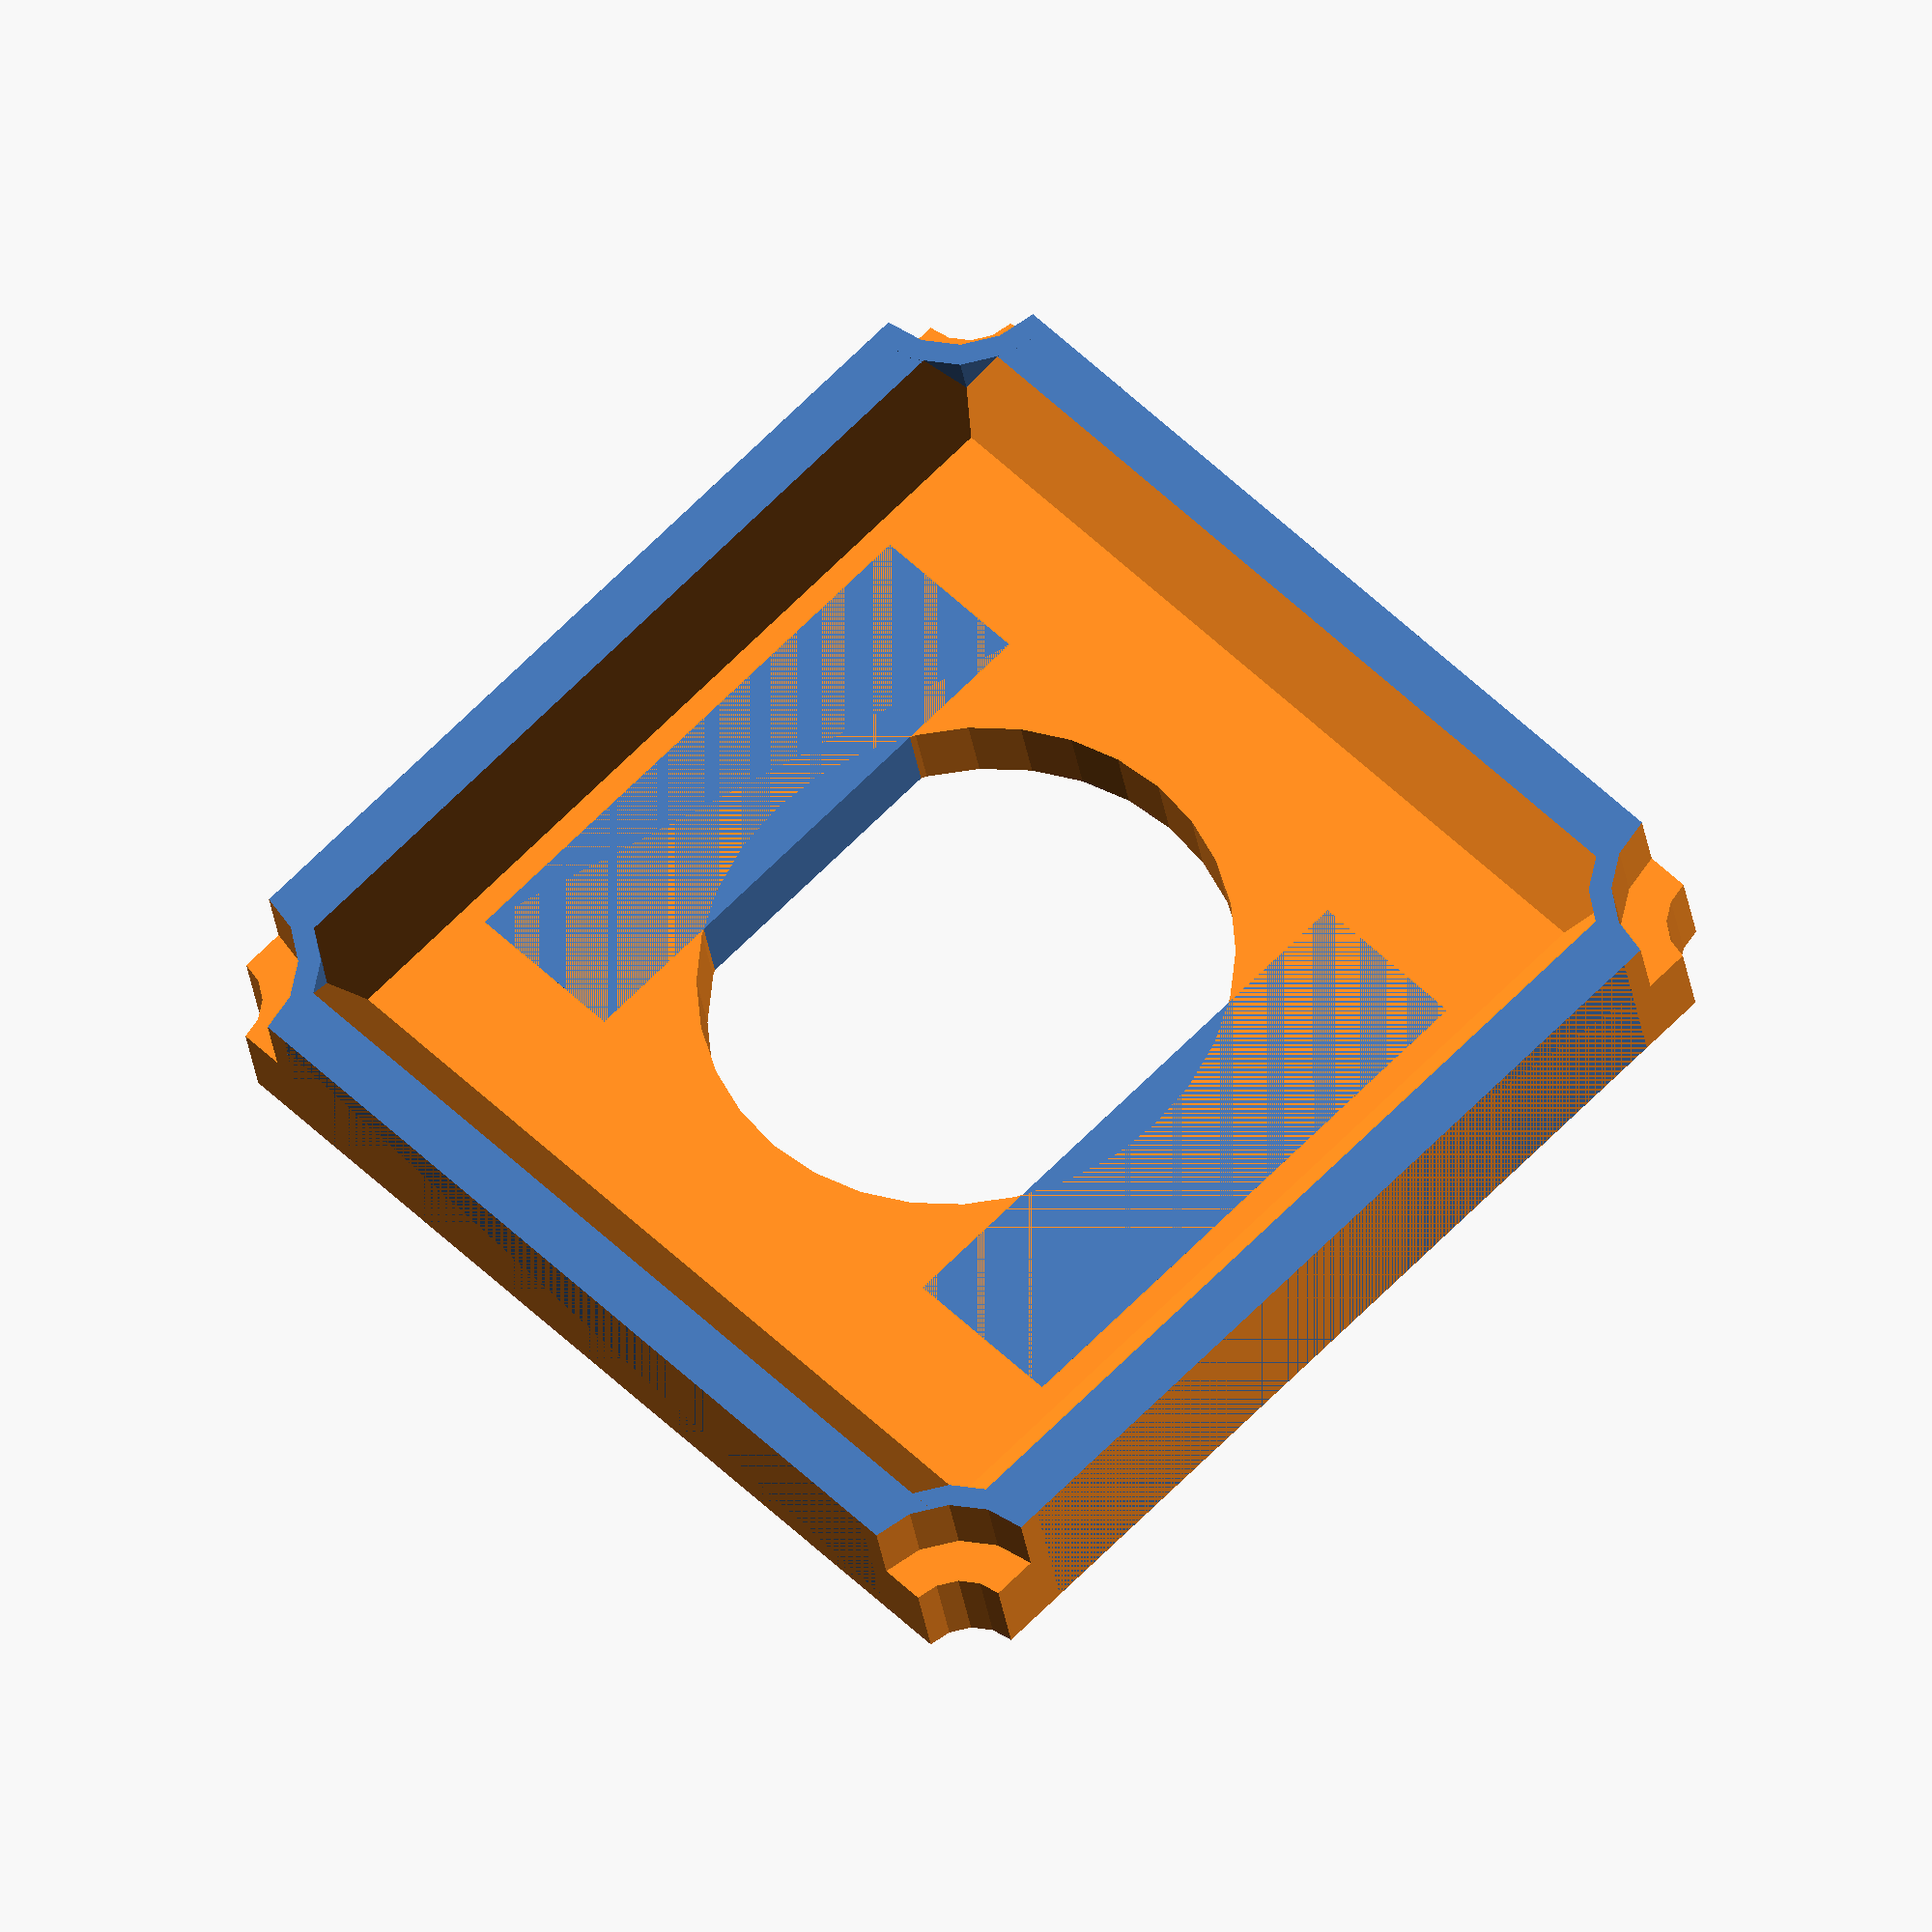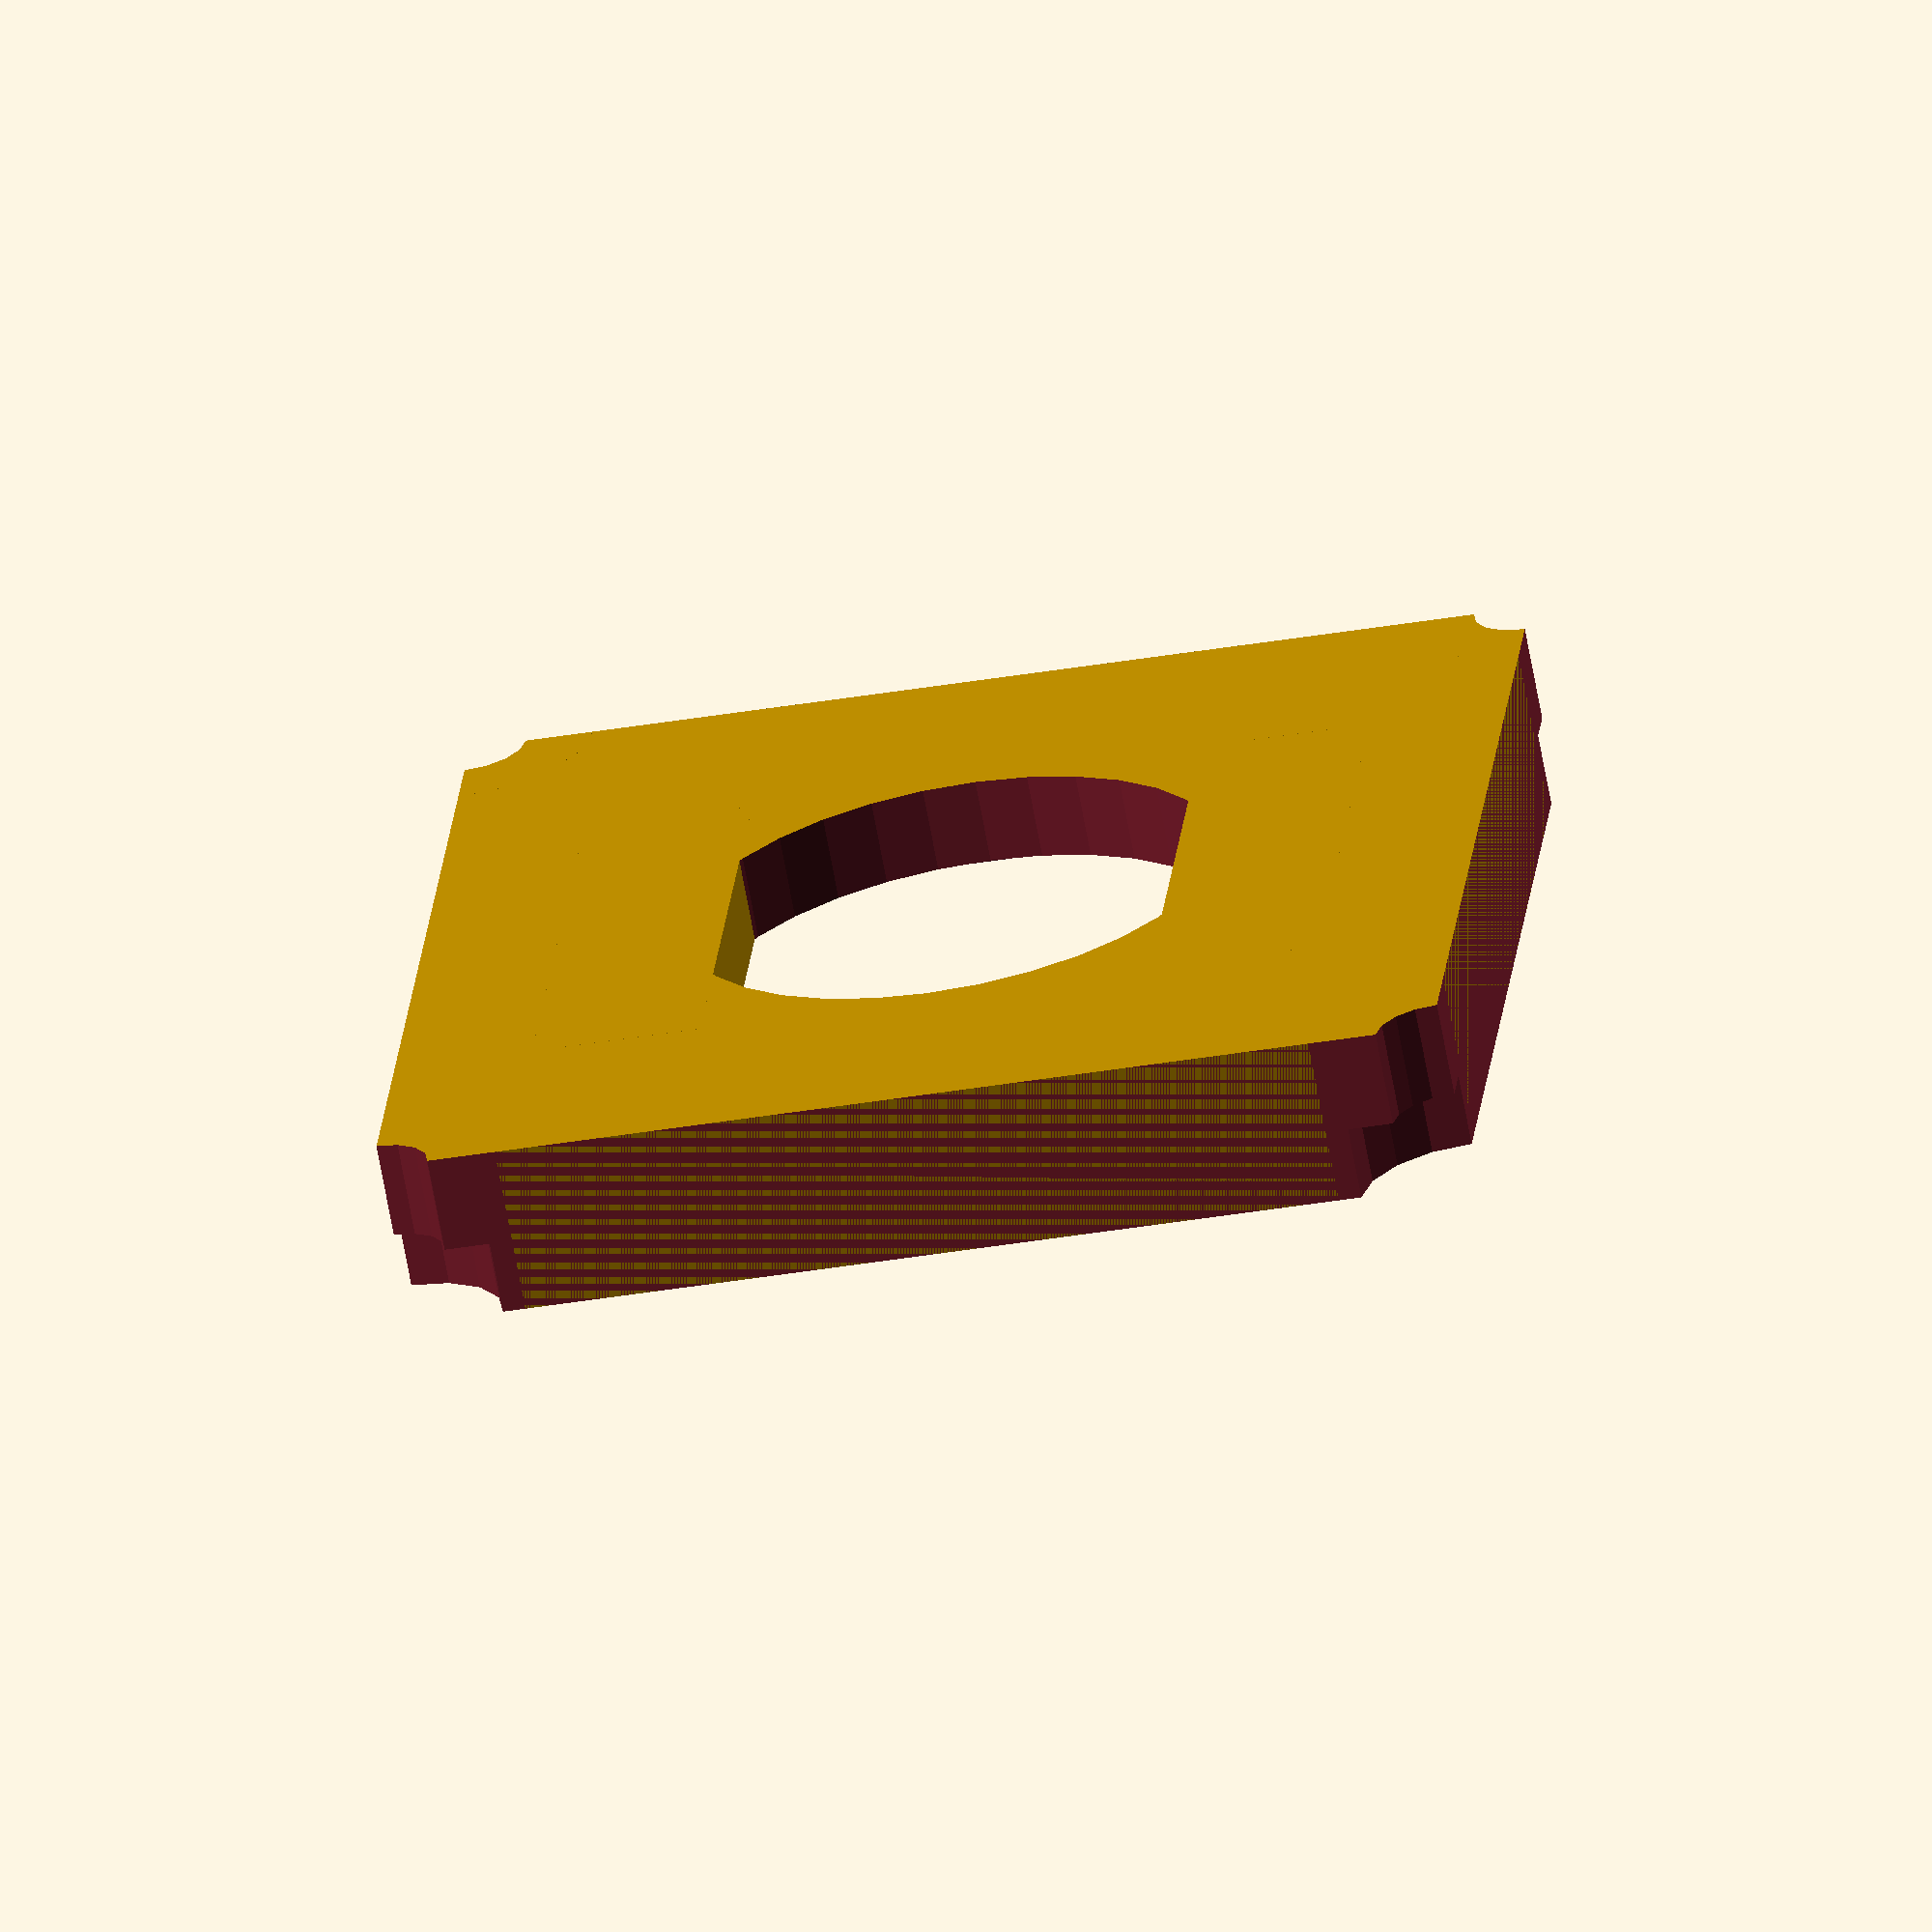
<openscad>
//OpenSCAD-Skript

//Moduldefinition mit Parametern für Frontplattensystem im 19mm-Raster
module FrontElem (
//Frontplattenelement
xwert=1,        //Anzahl der Segmente in horizontaler Richtung
ywert=1,        //Anzahl der Segmente in vertikaler Richtung
segment=18.9,   //Kantenlänge des Segments
hght=3.0,       //Höhe des Rands des Frontplattensegments
thick=1.5,      //verbleibende Dicke des Frontplattensegments
wo=1.0,         //Wandstärke oben
wu=2.0,         //Wandstärke unten
//M3-Schrauben
M3=false,       //Bohrungen für M3-Zylinderkopf-Inbusschraube
skd3=5.6,       //Schraubenkopfdurchmesser M3-Schraube
skh3=3.3,       //Schraubenkopfhöhe M3-Schraube
dsh3=3.1,       //Schaftdurchmesser M3-Schraube
dvst3=7,        //Verstärkung für M3-Schraube
//Schneidschrauben 2mmx6mm
B2mm=true,      //Bohrungen für 2mm-Schneidschrauben
skd2=3.6,       //Schraubenkopfdurchmesser 2mm-Schraube (4.4)
skh2=1.3,       //Schraubenkopfhöhe 2mm-Schraube
dsh2=2.0,       //Schaftdurchmesser 2mm-Schraube
dvst2=4.4,      //Verstärkung für 2mm-Schraube
//Beschriftungsfeld eingesenkt
Btext=6.0,      //Breite Beschriftungsband
Ltext=12,       //Länge Beschriftungsband
Dtext=0.3,      //Tiefe Beschriftungsfeld, oder Null
//LED 3mm
LEDdia=3.0,     //Durchmesser LED
//Quadrat-LED
LEDr=5.0,       //Kantenlänge quadratische LED
//Rechteck-LED
LEDB=5.0,       //Breite der Rechteck-LED
LEDH=3.0,       //Höhe der Rechteck-LED
//Hebel-Kippschalter
KSWdia=6.0,     //Schaftdurchmesser Kippschalter
//Drehschalter
RSWdia=9.2,     //Schaftdurchmesser Drehschalter
RSWdist=9.4,    //Mittenabstand Pin
RSWpin=3.0,     //Durchmesser Pin
//Bohrung für Potischaft 6mm
POTdia=6.8,     //Schaftdurchmesser Poti
//Polklemme M4
TRMdia=4.0,     //Bohrung für Polklemme M4
TRSdia=6.0,     //Bohrung für Telefonbuchse 4mm
//MC-Einbaubuchse
MCdia=11.8,     //Bohrung für MC-Buchse 4mm
MCdist=10.4,    //Abstand Abflachungen
//BNC-Einbaubuchse
BNCdia=9.5,     //Durchmesser Bohrung
BNCdist=8.0,    //Abstand Abflachung
//Panelmeter 3-stellig
PM3B=22.5,      //Breite Panelmeter 3-stellig
PM3H=14.5,      //Höhe Panelmeter 3-stellig
//Panelmeter 4-stellig
PM4B=30.0,      //Breite Panelmeter 4-stellig
PM4H=14.2,      //Höhe Panelmeter 4-stellig
//Kaltgerätestecker
KGSW=27.3,      //Länge Ausschnitt in x-Richtung Kaltgerätestecker
KGSH=20,        //Höhe Ausschnitt in y-Richtung Kaltgerätestecker
KGSR=9          //Rundungsdurchmesser Ausschnitt Kaltgerätestecker
)
//Beginn Modul
{
difference(){   //difference 1
union(){        //union 1
difference(){   //difference 2
union(){        //union 2
    //alles, was vor der nächsten geschweiften Klammer steht, wird zusammengefügt (union 2)
//Körper des Frontplattensegments
cube([xwert*segment, ywert*segment, hght]);


}               //union 2 end
    //alles, was vor der nächsten geschweiften Klammer steht, wird davon abgezogen (difference 2)
//Einsenkung in das Segment
polyhedron(
               points= [[wu,wu,thick],                                  //0 unten
                        [xwert*segment-wu,wu,thick],                    //1 unten
                        [xwert*segment-wu,ywert*segment-wu,thick],      //2 unten
                        [wu,ywert*segment-wu,thick],                    //3 unten
                        [wo,wo,hght+0.01],                              //4 oben
                        [wo,ywert*segment-wo, hght+0.01],               //5 oben
                        [xwert*segment-wo,ywert*segment-wo,hght+0.01],  //6 oben
                        [xwert*segment-wo,wo,hght+0.01],                //7 oben
                       ],
               faces=  [[0,1,2,3],      //Boden
                        [0,4,7,1],      //Deckel
                        [1,7,6,2],      //Front
                        [2,6,5,3],      //Seitenwand rechts
                        [3,5,4,0],      //Rückwand
                        [4,5,6,7]]      //Seitenwand links
               );   


/*
//Ausschnitt Schalter
translate([xwert*segment/2-30/2,ywert*segment/2-5.5,-0.1]) cube([30,11,20]);
*/

/*
//Ausschnitt Kaltgerätestecker
translate([0,7,0]) {
//Mittenausschnitt
translate([xwert*segment/2-22/2,ywert*segment/2-14,-0.1]) cube([22,14,20]);
//Rundungen
translate([xwert*segment/2-22/2,ywert*segment/2-14,-0.1])cylinder(d=8,h=20,$fn=32);
translate([xwert*segment/2-22/2,ywert*segment/2,-0.1])cylinder(d=8,h=20,$fn=32);
translate([xwert*segment/2+22/2,ywert*segment/2-14,-0.1])cylinder(d=8,h=20,$fn=32);
translate([xwert*segment/2+22/2,ywert*segment/2,-0.1])cylinder(d=8,h=20,$fn=32);
//Seitensegmente
translate([xwert*segment/2-22/2,ywert*segment/2-0.1,-0.1]) cube([22,4+0.1,20]);
translate([xwert*segment/2-22/2,ywert*segment/2-14-4,-0.1]) cube([22,4+0.1,20]);
translate([xwert*segment/2-22/2-4,ywert*segment/2-14,-0.1]) cube([4+0.1,14,20]);
translate([xwert*segment/2+22/2-0.1,ywert*segment/2-14,-0.1]) cube([4+0.1,14,20]);
//Schraubenlöcher
translate([xwert*segment/2-36/2,ywert*segment/2-14/2,-0.1])cylinder(d=4,h=20,$fn=32);
translate([xwert*segment/2+36/2,ywert*segment/2-14/2,-0.1])cylinder(d=4,h=20,$fn=32);
*/

/*
//Bohrung für LED mittig (Mindestgröße 1x1)
translate([xwert*segment/2,ywert*segment/2-3,-0.1])  cylinder(d=LEDdia, h=10, $fn=32);
*/

/*
//Bohrung für 2x 3mm-LED nach unten versetzt mit Textfeld darüber (Mindestgröße 1x1, bei 10mm LED 1x2)
translate([xwert*segment/2-3,ywert*segment/2-3,-0.1])  cylinder(d=LEDdia, h=10, $fn=32);
translate([xwert*segment/2+3,ywert*segment/2-3,-0.1])  cylinder(d=LEDdia, h=10, $fn=32);
translate([xwert*segment/2-Ltext/2,ywert*segment/2,thick-Dtext+0.05])  cube([Ltext, Btext, Dtext]); 
*/

/*
//Bohrung für Kippschalter mittig (Mindestgröße 1x1)
translate([xwert*segment/2,ywert*segment/2,-0.1])  cylinder(d=KSWdia, h=10, $fn=32); 
*/

/*
//Bohrungen für Drehschalter mit Pin (Mindestgröße 2x2)
translate([xwert*segment/2,ywert*segment/2,-0.1])  cylinder(d=RSWdia, h=10, $fn=32);
translate([xwert*segment/2+RSWdist,ywert*segment/2,-0.1])  cylinder(d=RSWpin, h=1.5, $fn=32);
*/

/*
//Bohrung für Potentiometer 3mm-Schaft (Mindestgröße 1x1)
translate([xwert*segment/2,ywert*segment/2,-0.1])  cylinder(d=POTdia, h=10, $fn=32);
*/

/*
//Bohrung für 2x 4mm-Polklemme M4 (Mindestgröße 1x1)
translate([xwert*segment/2-10,ywert*segment/2,-0.1])  cylinder(d=TRMdia, h=10, $fn=32);
translate([xwert*segment/2+10,ywert*segment/2,-0.1])  cylinder(d=TRMdia, h=10, $fn=32);
*/
/*
//Bohrung für 4mm-Telefonbuchse (Mindestgröße 1x1)
translate([xwert*segment/2,ywert*segment/2,-0.1])  cylinder(d=TRSdia, h=10, $fn=32);
*/

/*
//Bohrung für 4mm-MC-Buchse (Mindestgröße 2x2), siehe auch union1 für Abflachungen
translate([xwert*segment/2,ywert*segment/2,-0.1])  cylinder(d=MCdia, h=10, $fn=32);
*/


//Bohrung für BNC-Buchse (Mindestgröße 1x1), siehe auch union1 für Abflachungen
translate([xwert*segment/2,ywert*segment/2,-0.1])  cylinder(d=BNCdia, h=10, $fn=32);


/*
//Ausschnitt Panelmeter 3-stellig (Mindestgröße 2x1)
translate([xwert*segment/2-PM3B/2,ywert*segment/2-PM3H/2,-0.1])  cube([PM3B, PM3H, 10]);
*/

/*
//Ausschnitt Panelmeter 4-stellig (Mindestgröße 2x1)
translate([xwert*segment/2-PM4B/2,ywert*segment/2-PM4H/2,-0.1])  cube([PM4B, PM4H, 10]);
*/       
        
}  //difference 2 end
    //alles, was vor der nächsten geschweiften Klammer steht, wird dazu hinzugefügt (union 1)
//Verstärkungen für Schrauben x-Achse unten
for (x=[0:segment:xwert*segment])
{
if (M3==true) translate([x,0,0]) cylinder(d=dvst3,h=hght,$fn=16);
if (B2mm==true) translate([x,0,0]) cylinder(d=dvst2,h=hght,$fn=16);
}
//Verstärkungen für Schrauben x-Achse oben
for (x=[0:segment:xwert*segment])
{
if (M3==true) translate([x,ywert*segment,0]) cylinder(d=dvst3,h=hght,$fn=16);
if (B2mm==true) translate([x,ywert*segment,0]) cylinder(d=dvst2,h=hght,$fn=16);
}
//Verstärkungen für Schrauben y-Achse links
for (y=[0:segment:ywert*segment])
{
if (M3==true) translate([0,y,0]) cylinder(d=dvst3,h=hght,$fn=16);
if (B2mm==true) translate([0,y,0]) cylinder(d=dvst2,h=hght,$fn=16);
}
//Verstärkungen für Schrauben y-Achse rechts
for (y=[0:segment:ywert*segment])
{
if (M3==true) translate([xwert*segment,y,0]) cylinder(d=dvst3,h=hght,$fn=16);
if (B2mm==true) translate([xwert*segment,y,0]) cylinder(d=dvst2,h=hght,$fn=16);
}

/*
//Abflachungen für 4mm-MC-Buchse (Mindestgröße 2x2)
translate([xwert*segment/2-5,ywert*segment/2+MCdist/2,0])  cube([10,3,thick]);
translate([xwert*segment/2-5,ywert*segment/2-MCdist/2-3,0])  cube([10,3,thick]);
*/


//Abflachungen für BNC-Buchse (Mindestgröße 1x1)
translate([xwert*segment/2-5,ywert*segment/2+BNCdist/2,0])  cube([10,3,thick]);
translate([xwert*segment/2-5,ywert*segment/2-BNCdist/2-3,0])  cube([10,3,thick]);


}               //union 1 end
    //alles, was vor der nächsten geschweiften Klammer steht, wird davon wieder abgezogen (difference 1)
//Bohrungen für Schrauben x-Achse unten
for (x=[0:segment:xwert*segment])
{
if (M3==true) translate([x,0,-0.1]) cylinder(d=dsh3,h=2*hght,$fn=16);
if (M3==true) translate([x,0,hght-skh3]) cylinder(d=skd3,h=2*hght,$fn=16);
if (B2mm==true) translate([x,0,-0.1]) cylinder(d=dsh2,h=2*hght,$fn=16);
if (B2mm==true) translate([x,0,hght-skh2]) cylinder(d=skd2,h=2*hght,$fn=16); 
}
//Bohrungen für Schrauben x-Achse oben
for (x=[0:segment:xwert*segment])
{
if (M3==true) translate([x,ywert*segment,-0.1]) cylinder(d=dsh3,h=2*hght,$fn=16);
if (M3==true) translate([x,ywert*segment,hght-skh3]) cylinder(d=skd3,h=2*hght,$fn=16);
if (B2mm==true) translate([x,ywert*segment,-0.1]) cylinder(d=dsh2,h=2*hght,$fn=16);
if (B2mm==true) translate([x,ywert*segment,hght-skh2]) cylinder(d=skd2,h=2*hght,$fn=16); 
}
//Bohrungen für Schrauben y-Achse links
for (y=[0:segment:ywert*segment])
{
if (M3==true) translate([0,y,-0.1]) cylinder(d=dsh3,h=2*hght,$fn=16);
if (M3==true) translate([0,y,hght-skh3]) cylinder(d=skd3,h=2*hght,$fn=16);
if (B2mm==true) translate([0,y,-0.1]) cylinder(d=dsh2,h=2*hght,$fn=16);
if (B2mm==true) translate([0,y,hght-skh2]) cylinder(d=skd2,h=2*hght,$fn=16); 
}
//Bohrungen für Schrauben y-Achse rechts
for (y=[0:segment:ywert*segment])
{
if (M3==true) translate([xwert*segment,y,-0.1]) cylinder(d=dsh3,h=2*hght,$fn=16);
if (M3==true) translate([xwert*segment,y,hght-skh3]) cylinder(d=skd3,h=2*hght,$fn=16);
if (B2mm==true) translate([xwert*segment,y,-0.1]) cylinder(d=dsh2,h=2*hght,$fn=16);
if (B2mm==true) translate([xwert*segment,y,hght-skh2]) cylinder(d=skd2,h=2*hght,$fn=16); 
}
//Abschneiden Verstärkungen unten
translate([-250,-10,-0.1])
cube([500,10,25]);
//Abschneiden Verstärkungen oben
translate([-250,ywert*segment,-0.1])
cube([500,10,25]);
//Abschneiden Verstärkungen links
translate([-10,-250,-0.1])
cube([10,500,25]);
//Abschneiden Verstärkungen rechts
translate([xwert*segment,-250,-0.1])
cube([10,500,25]);
}               //difference 1 end

}  //module end

//Hier werden Instanzen des Moduls aufgerufen
translate([0,0,0]) FrontElem();


</openscad>
<views>
elev=208.9 azim=315.5 roll=172.5 proj=o view=solid
elev=68.0 azim=84.7 roll=190.3 proj=o view=solid
</views>
